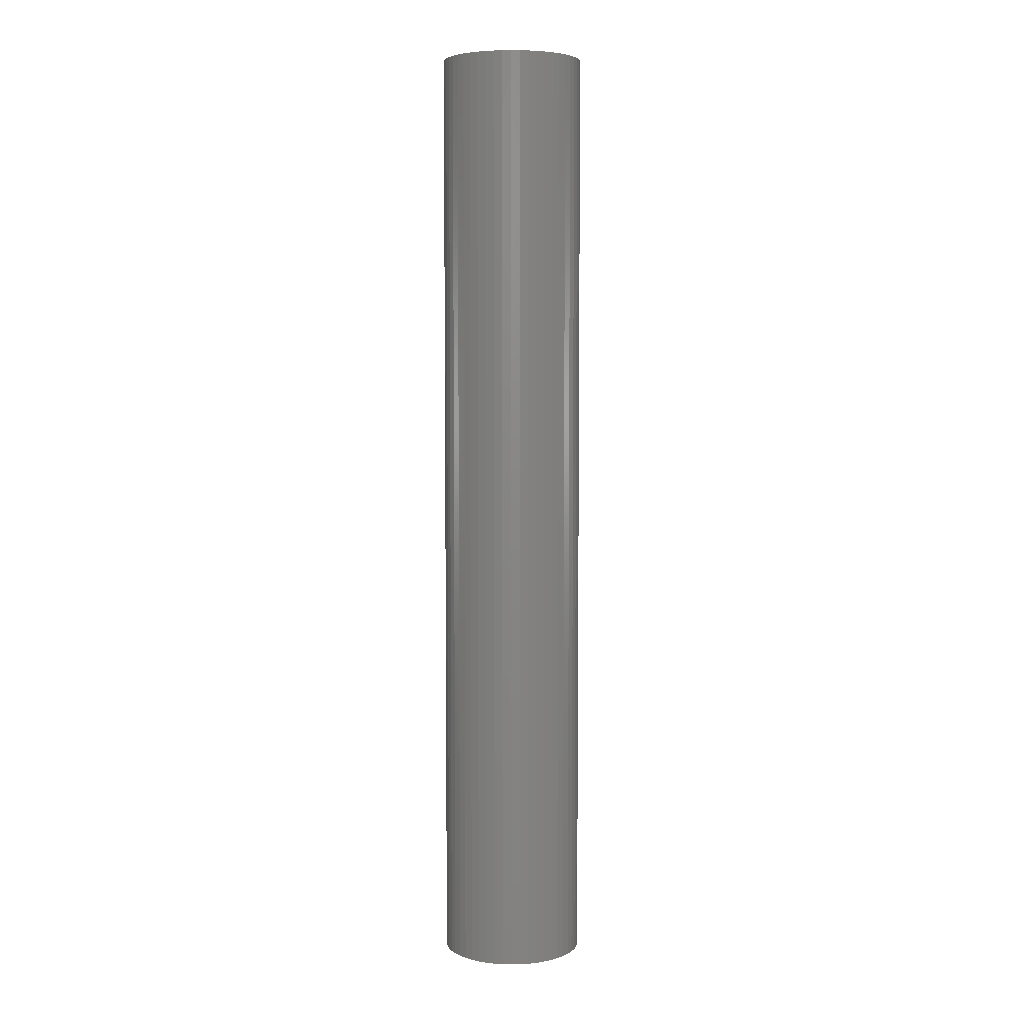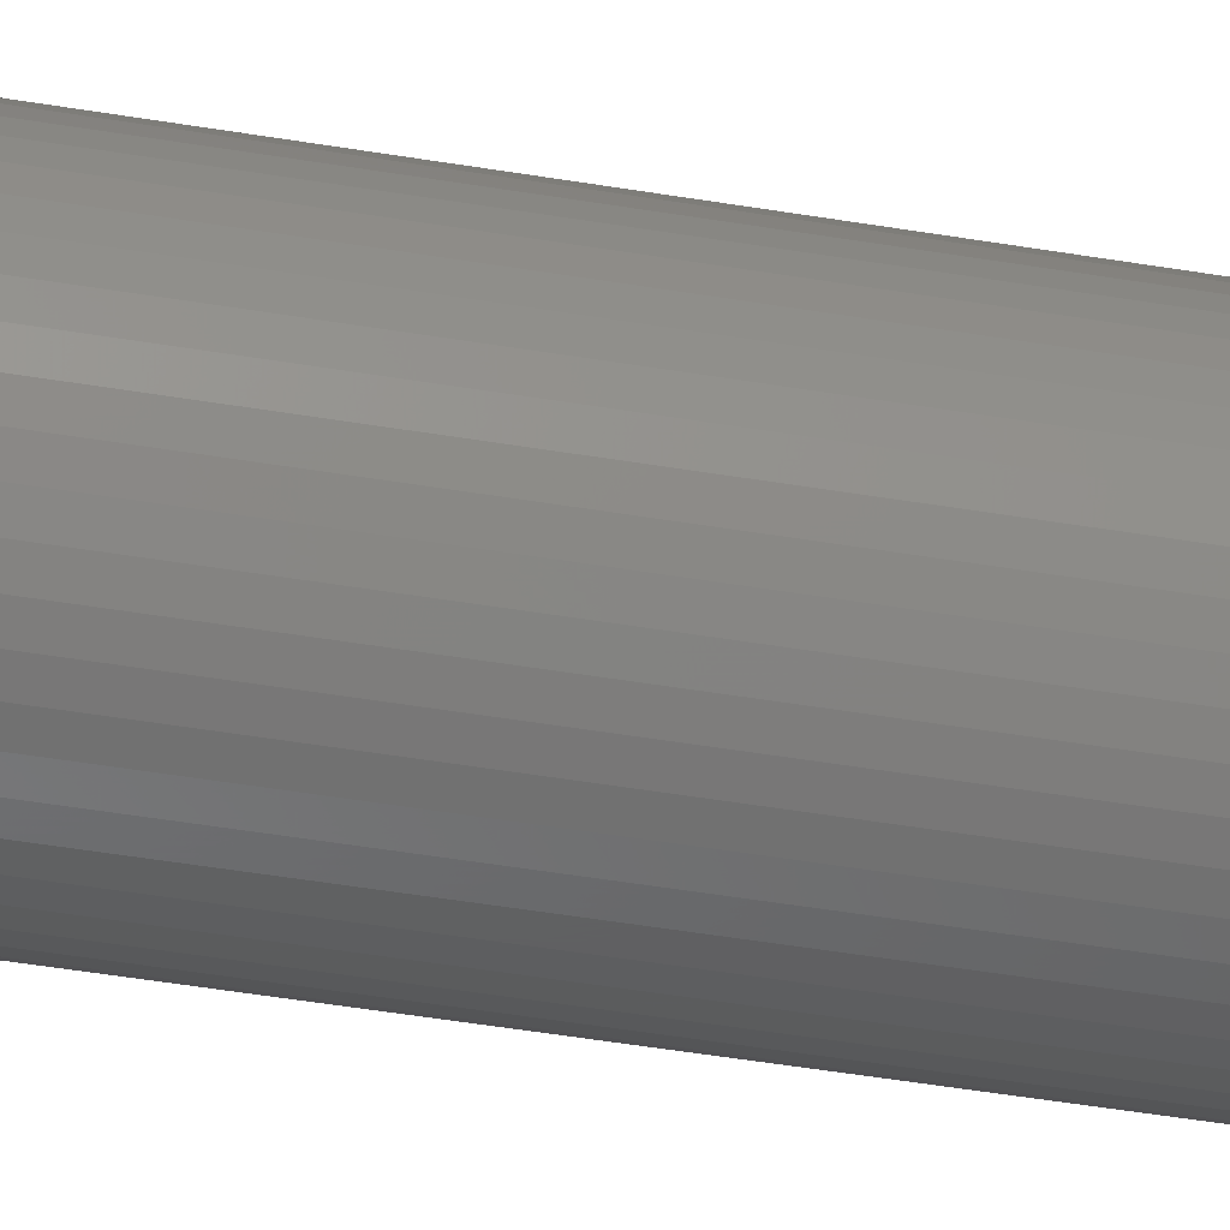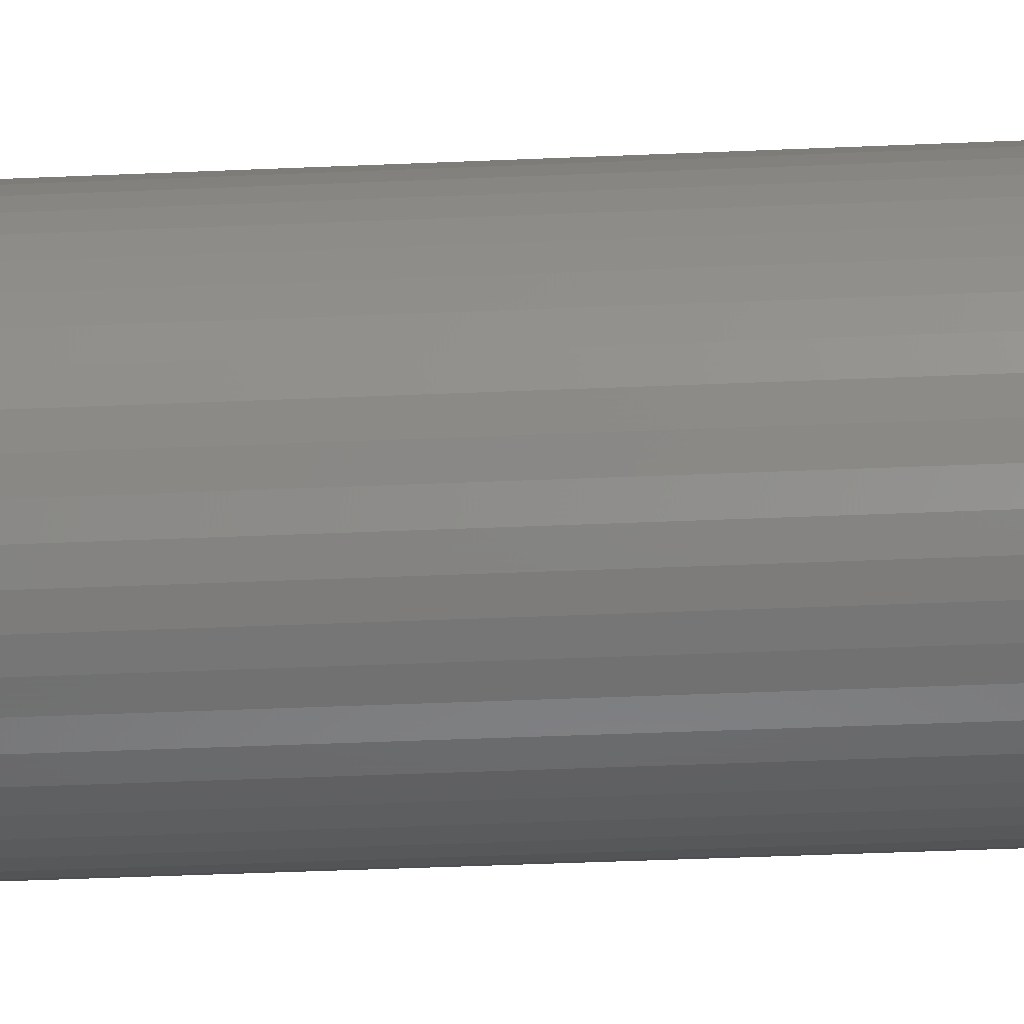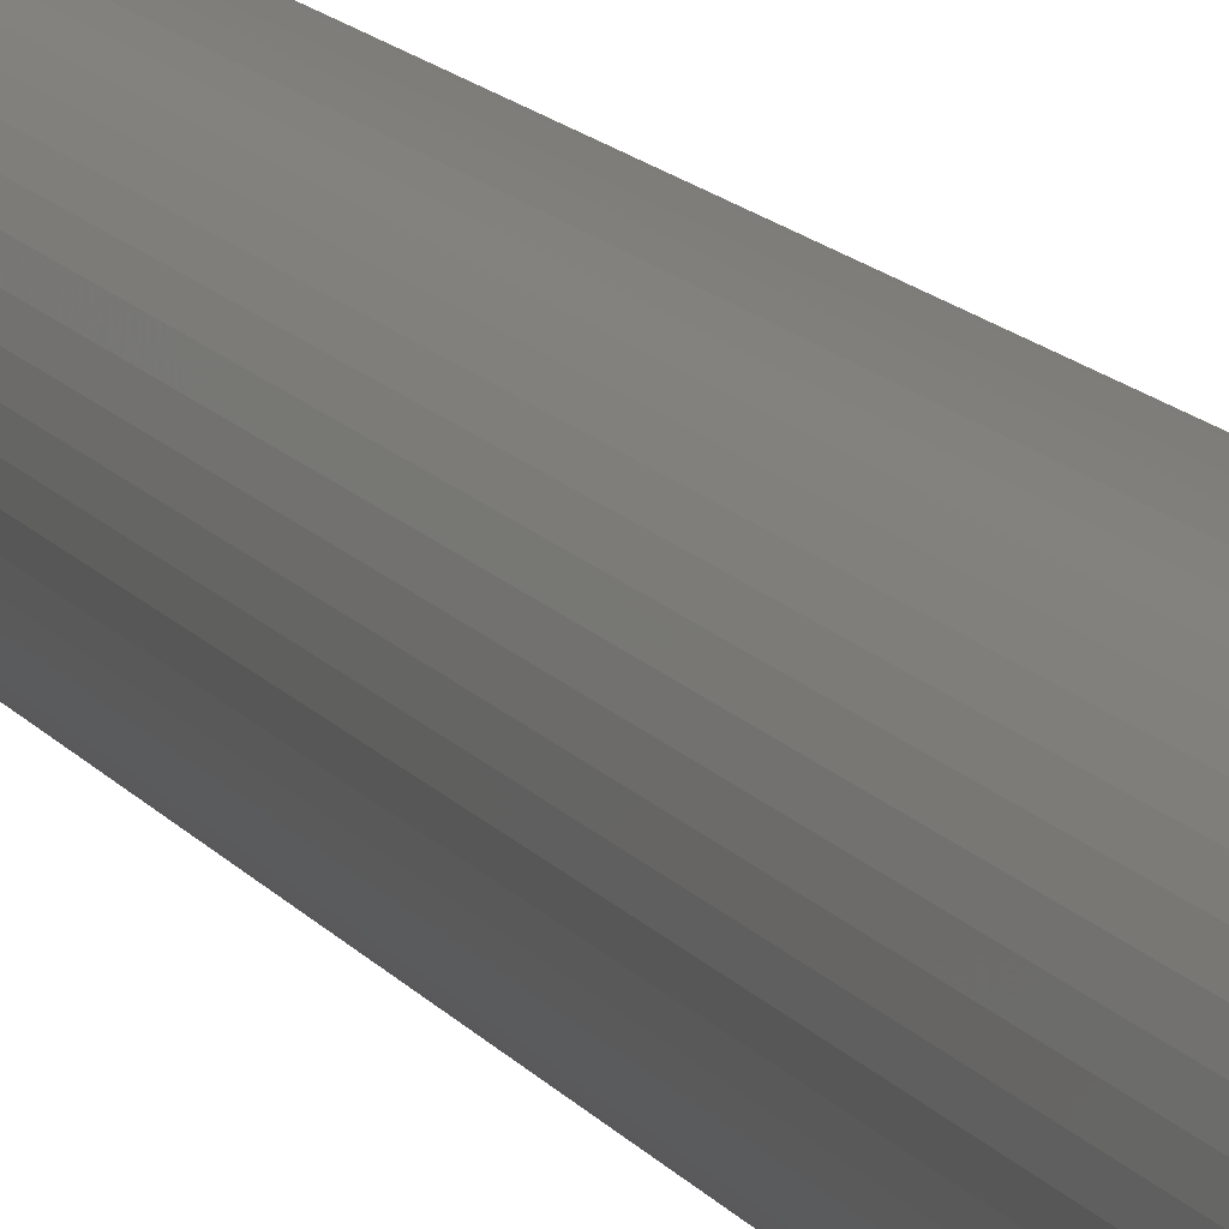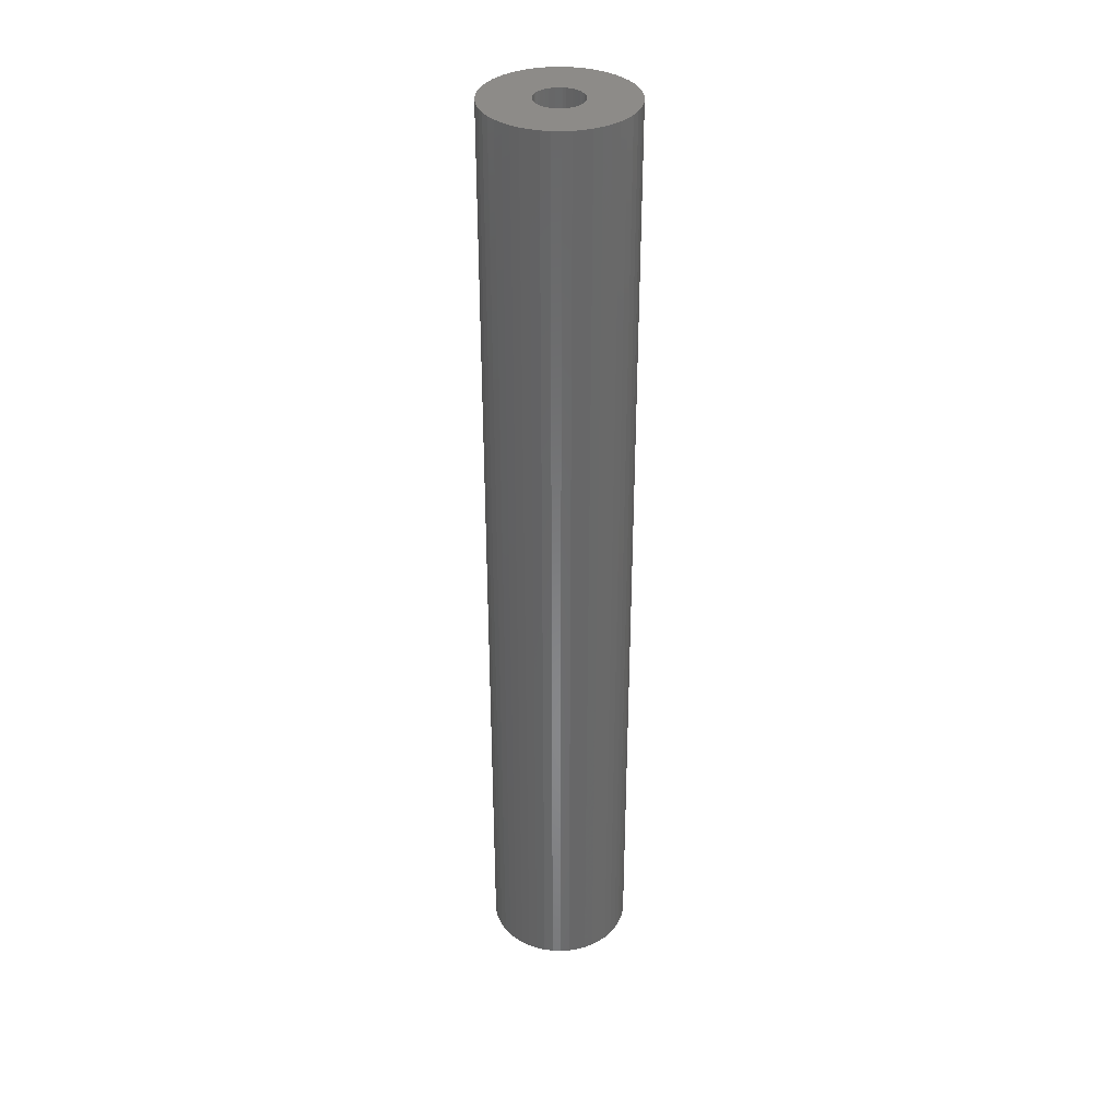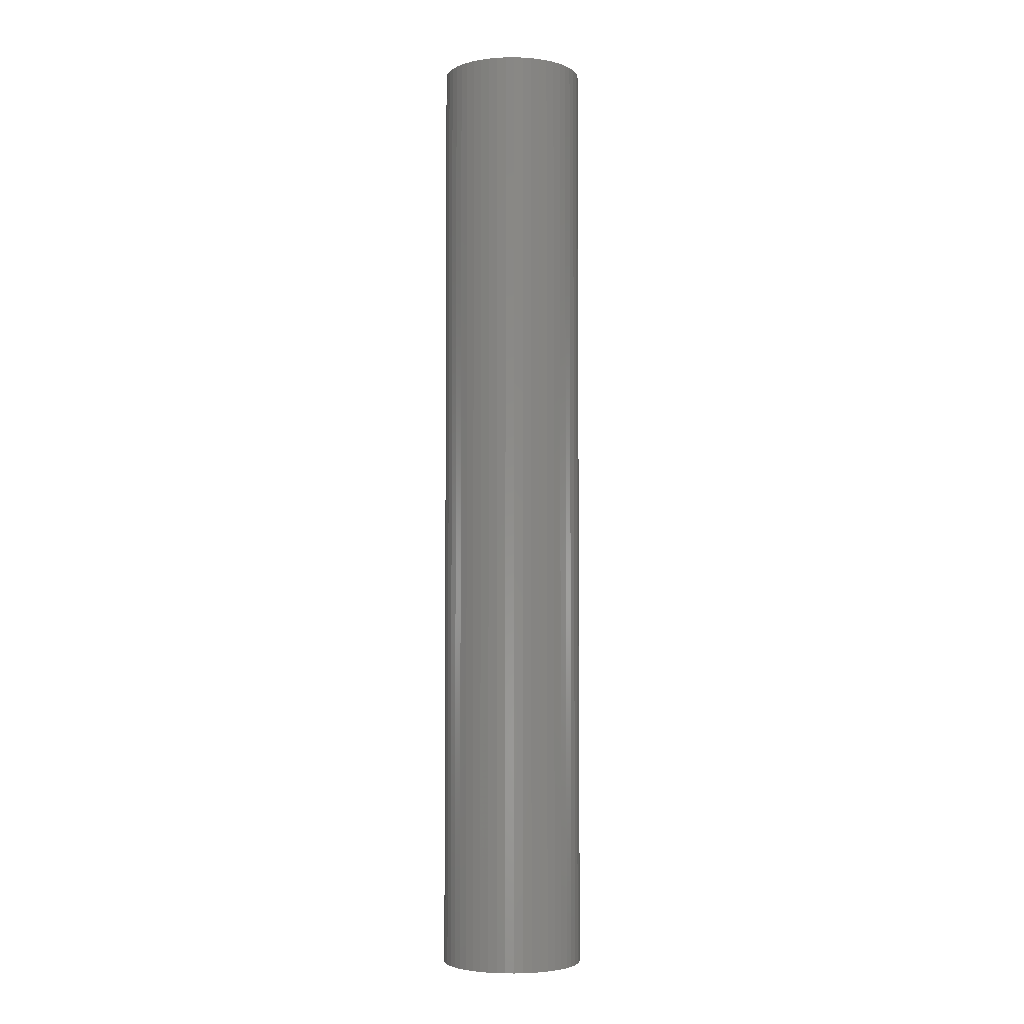
<metadata>
{"format":"stl","ext":"stl","renderer":"f3d","projection":"perspective","resolution":1024,"background":"white","views":[{"elev":5.3,"azim":-17.2,"up":"+Z"},{"elev":-41.5,"azim":78.1,"up":"+Y"},{"elev":-26.4,"azim":-85.5,"up":"+Y"},{"elev":12.2,"azim":159.8,"up":"+Y"},{"elev":35.2,"azim":168.0,"up":"+Z"},{"elev":-3.8,"azim":30.6,"up":"+Z"}]}
</metadata>
<code>
# stl→obj: 200 verts, 400 faces
v 4.75 0 31.5
v 4.713 0.5953 -31.5
v 4.713 0.5953 31.5
v 4.75 0 -31.5
v -4.75 0 -31.5
v -4.713 0.5953 31.5
v -4.713 0.5953 -31.5
v -4.75 0 31.5
v 0.2983 4.741 -31.5
v -0.2983 4.741 31.5
v 0.2983 4.741 31.5
v -0.2983 4.741 -31.5
v -0.2983 -4.741 -31.5
v 0.2983 -4.741 31.5
v -0.2983 -4.741 31.5
v 0.2983 -4.741 -31.5
v 3.463 3.252 -31.5
v 3.028 3.66 31.5
v 3.463 3.252 31.5
v 3.028 3.66 -31.5
v -3.028 3.66 -31.5
v -3.463 3.252 31.5
v -3.028 3.66 31.5
v -3.463 3.252 -31.5
v -1.468 4.518 -31.5
v -2.022 4.298 31.5
v -1.468 4.518 31.5
v -2.022 4.298 -31.5
v 4.416 1.749 31.5
v 4.162 2.288 -31.5
v 4.162 2.288 31.5
v 4.416 1.749 -31.5
v 4.601 1.181 -31.5
v 4.601 1.181 31.5
v 3.843 2.792 -31.5
v 3.843 2.792 31.5
v 2.022 4.298 -31.5
v 1.468 4.518 31.5
v 2.022 4.298 31.5
v 1.468 4.518 -31.5
v 0.8901 4.666 31.5
v 0.8901 4.666 -31.5
v 2.545 4.011 -31.5
v 2.545 4.011 31.5
v -4.416 1.749 -31.5
v -4.162 2.288 31.5
v -4.162 2.288 -31.5
v -4.416 1.749 31.5
v -3.843 2.792 -31.5
v -3.843 2.792 31.5
v -4.601 1.181 -31.5
v -4.601 1.181 31.5
v -0.8901 4.666 -31.5
v -0.8901 4.666 31.5
v 0.8901 -4.666 31.5
v 0.8901 -4.666 -31.5
v 1.55 0 31.5
v 1.538 0.1943 31.5
v 4.713 -0.5953 31.5
v 1.501 0.3855 31.5
v 1.538 -0.1943 31.5
v 1.441 0.5706 31.5
v 4.601 -1.181 31.5
v 1.358 0.7467 31.5
v 1.501 -0.3855 31.5
v 1.254 0.9111 31.5
v 4.416 -1.749 31.5
v 1.13 1.061 31.5
v 1.441 -0.5706 31.5
v 0.988 1.194 31.5
v 4.162 -2.288 31.5
v 0.8305 1.309 31.5
v 1.358 -0.7467 31.5
v 3.843 -2.792 31.5
v 0.66 1.402 31.5
v 0.479 1.474 31.5
v 0.2904 1.523 31.5
v 0.09732 1.547 31.5
v -0.09732 1.547 31.5
v -0.2904 1.523 31.5
v -0.479 1.474 31.5
v -0.66 1.402 31.5
v -0.8305 1.309 31.5
v -2.545 4.011 31.5
v -0.988 1.194 31.5
v -1.13 1.061 31.5
v -1.254 0.9111 31.5
v -1.358 0.7467 31.5
v 1.254 -0.9111 31.5
v 3.463 -3.252 31.5
v 1.13 -1.061 31.5
v 3.028 -3.66 31.5
v 0.988 -1.194 31.5
v 2.545 -4.011 31.5
v 0.8305 -1.309 31.5
v 2.022 -4.298 31.5
v 0.66 -1.402 31.5
v 1.468 -4.518 31.5
v 0.479 -1.474 31.5
v 0.2904 -1.523 31.5
v 0.09732 -1.547 31.5
v -0.09732 -1.547 31.5
v -0.2904 -1.523 31.5
v -0.8901 -4.666 31.5
v -0.479 -1.474 31.5
v -1.468 -4.518 31.5
v -0.66 -1.402 31.5
v -2.022 -4.298 31.5
v -0.8305 -1.309 31.5
v -2.545 -4.011 31.5
v -0.988 -1.194 31.5
v -3.028 -3.66 31.5
v -1.13 -1.061 31.5
v -3.463 -3.252 31.5
v -1.254 -0.9111 31.5
v -3.843 -2.792 31.5
v -1.358 -0.7467 31.5
v -4.162 -2.288 31.5
v -1.441 -0.5706 31.5
v -4.416 -1.749 31.5
v -1.501 -0.3855 31.5
v -4.601 -1.181 31.5
v -1.538 -0.1943 31.5
v -4.713 -0.5953 31.5
v -1.55 0 31.5
v -1.441 0.5706 31.5
v -1.501 0.3855 31.5
v -1.538 0.1943 31.5
v -2.545 4.011 -31.5
v 4.713 -0.5953 -31.5
v 3.843 -2.792 -31.5
v 3.463 -3.252 -31.5
v 4.601 -1.181 -31.5
v 4.416 -1.749 -31.5
v -4.162 -2.288 -31.5
v -4.416 -1.749 -31.5
v 1.55 0 -31.5
v 1.538 -0.1943 -31.5
v 1.501 -0.3855 -31.5
v 1.538 0.1943 -31.5
v 1.441 -0.5706 -31.5
v 4.162 -2.288 -31.5
v 1.358 -0.7467 -31.5
v 1.501 0.3855 -31.5
v 1.254 -0.9111 -31.5
v 1.13 -1.061 -31.5
v 3.028 -3.66 -31.5
v 1.441 0.5706 -31.5
v 0.988 -1.194 -31.5
v 2.545 -4.011 -31.5
v 0.8305 -1.309 -31.5
v 2.022 -4.298 -31.5
v 1.358 0.7467 -31.5
v 0.66 -1.402 -31.5
v 1.468 -4.518 -31.5
v 0.479 -1.474 -31.5
v 0.2904 -1.523 -31.5
v 0.09732 -1.547 -31.5
v -0.09732 -1.547 -31.5
v -0.2904 -1.523 -31.5
v -0.8901 -4.666 -31.5
v -0.479 -1.474 -31.5
v -1.468 -4.518 -31.5
v -0.66 -1.402 -31.5
v -2.022 -4.298 -31.5
v -0.8305 -1.309 -31.5
v -2.545 -4.011 -31.5
v -0.988 -1.194 -31.5
v -3.028 -3.66 -31.5
v -1.13 -1.061 -31.5
v -3.463 -3.252 -31.5
v -1.254 -0.9111 -31.5
v -3.843 -2.792 -31.5
v -1.358 -0.7467 -31.5
v 1.254 0.9111 -31.5
v 1.13 1.061 -31.5
v 0.988 1.194 -31.5
v 0.8305 1.309 -31.5
v 0.66 1.402 -31.5
v 0.479 1.474 -31.5
v 0.2904 1.523 -31.5
v 0.09732 1.547 -31.5
v -0.09732 1.547 -31.5
v -0.2904 1.523 -31.5
v -0.479 1.474 -31.5
v -0.66 1.402 -31.5
v -0.8305 1.309 -31.5
v -0.988 1.194 -31.5
v -1.13 1.061 -31.5
v -1.254 0.9111 -31.5
v -1.358 0.7467 -31.5
v -1.441 0.5706 -31.5
v -1.501 0.3855 -31.5
v -1.538 0.1943 -31.5
v -1.55 0 -31.5
v -1.441 -0.5706 -31.5
v -1.501 -0.3855 -31.5
v -4.601 -1.181 -31.5
v -1.538 -0.1943 -31.5
v -4.713 -0.5953 -31.5
f 1 2 3
f 2 1 4
f 5 6 7
f 6 5 8
f 9 10 11
f 10 9 12
f 13 14 15
f 14 13 16
f 17 18 19
f 18 17 20
f 21 22 23
f 22 21 24
f 25 26 27
f 26 25 28
f 29 30 31
f 30 29 32
f 3 33 34
f 33 3 2
f 31 35 36
f 35 31 30
f 37 38 39
f 38 37 40
f 40 41 38
f 41 40 42
f 43 39 44
f 39 43 37
f 45 46 47
f 46 45 48
f 49 22 24
f 22 49 50
f 51 48 45
f 48 51 52
f 53 27 54
f 27 53 25
f 16 55 14
f 55 16 56
f 34 32 29
f 32 34 33
f 36 17 19
f 17 36 35
f 42 11 41
f 11 42 9
f 20 44 18
f 44 20 43
f 47 50 49
f 50 47 46
f 7 52 51
f 52 7 6
f 57 1 3
f 58 3 34
f 1 57 59
f 60 34 29
f 61 59 57
f 62 29 31
f 59 61 63
f 64 31 36
f 65 63 61
f 66 36 19
f 63 65 67
f 68 19 18
f 69 67 65
f 70 18 44
f 67 69 71
f 72 44 39
f 73 71 69
f 71 73 74
f 3 58 57
f 34 60 58
f 75 39 38
f 29 62 60
f 31 64 62
f 36 66 64
f 19 68 66
f 18 70 68
f 76 38 41
f 44 72 70
f 39 75 72
f 38 76 75
f 77 41 11
f 41 77 76
f 11 78 77
f 11 79 78
f 10 79 11
f 79 10 80
f 54 80 10
f 80 54 81
f 27 81 54
f 81 27 82
f 26 82 27
f 82 26 83
f 84 83 26
f 83 84 85
f 23 85 84
f 85 23 86
f 22 86 23
f 86 22 87
f 50 87 22
f 87 50 88
f 89 74 73
f 74 89 90
f 91 90 89
f 90 91 92
f 93 92 91
f 92 93 94
f 95 94 93
f 94 95 96
f 97 96 95
f 96 97 98
f 99 98 97
f 98 99 55
f 100 55 99
f 55 100 14
f 101 14 100
f 102 14 101
f 15 102 103
f 102 15 14
f 104 103 105
f 106 105 107
f 108 107 109
f 103 104 15
f 110 109 111
f 112 111 113
f 114 113 115
f 116 115 117
f 118 117 119
f 105 106 104
f 120 119 121
f 122 121 123
f 124 123 125
f 46 88 50
f 107 108 106
f 88 46 126
f 109 110 108
f 48 126 46
f 111 112 110
f 126 48 127
f 113 114 112
f 52 127 48
f 115 116 114
f 127 52 128
f 117 118 116
f 6 128 52
f 119 120 118
f 128 6 125
f 121 122 120
f 8 125 6
f 123 124 122
f 125 8 124
f 28 84 26
f 84 28 129
f 129 23 84
f 23 129 21
f 12 54 10
f 54 12 53
f 59 4 1
f 4 59 130
f 90 131 74
f 131 90 132
f 67 133 63
f 133 67 134
f 63 130 59
f 130 63 133
f 135 120 136
f 120 135 118
f 137 4 130
f 138 130 133
f 4 137 2
f 139 133 134
f 140 2 137
f 141 134 142
f 2 140 33
f 143 142 131
f 144 33 140
f 145 131 132
f 33 144 32
f 146 132 147
f 148 32 144
f 149 147 150
f 32 148 30
f 151 150 152
f 153 30 148
f 30 153 35
f 130 138 137
f 133 139 138
f 154 152 155
f 134 141 139
f 142 143 141
f 131 145 143
f 132 146 145
f 147 149 146
f 156 155 56
f 150 151 149
f 152 154 151
f 155 156 154
f 157 56 16
f 56 157 156
f 16 158 157
f 16 159 158
f 13 159 16
f 159 13 160
f 161 160 13
f 160 161 162
f 163 162 161
f 162 163 164
f 165 164 163
f 164 165 166
f 167 166 165
f 166 167 168
f 169 168 167
f 168 169 170
f 171 170 169
f 170 171 172
f 173 172 171
f 172 173 174
f 175 35 153
f 35 175 17
f 176 17 175
f 17 176 20
f 177 20 176
f 20 177 43
f 178 43 177
f 43 178 37
f 179 37 178
f 37 179 40
f 180 40 179
f 40 180 42
f 181 42 180
f 42 181 9
f 182 9 181
f 183 9 182
f 12 183 184
f 183 12 9
f 53 184 185
f 25 185 186
f 28 186 187
f 184 53 12
f 129 187 188
f 21 188 189
f 24 189 190
f 49 190 191
f 47 191 192
f 185 25 53
f 45 192 193
f 51 193 194
f 7 194 195
f 135 174 173
f 186 28 25
f 174 135 196
f 187 129 28
f 136 196 135
f 188 21 129
f 196 136 197
f 189 24 21
f 198 197 136
f 190 49 24
f 197 198 199
f 191 47 49
f 200 199 198
f 192 45 47
f 199 200 195
f 193 51 45
f 5 195 200
f 194 7 51
f 195 5 7
f 152 94 96
f 94 152 150
f 147 90 92
f 90 147 132
f 74 142 71
f 142 74 131
f 163 104 106
f 104 163 161
f 136 122 198
f 122 136 120
f 155 96 98
f 96 155 152
f 56 98 55
f 98 56 155
f 71 134 67
f 134 71 142
f 161 15 104
f 15 161 13
f 165 106 108
f 106 165 163
f 171 116 173
f 116 171 114
f 171 112 114
f 112 171 169
f 198 124 200
f 124 198 122
f 200 8 5
f 8 200 124
f 150 92 94
f 92 150 147
f 173 118 135
f 118 173 116
f 167 108 110
f 108 167 165
f 169 110 112
f 110 169 167
f 137 58 140
f 58 137 57
f 125 194 128
f 194 125 195
f 183 78 79
f 78 183 182
f 158 102 101
f 102 158 159
f 177 68 70
f 68 177 176
f 189 85 86
f 85 189 188
f 186 81 82
f 81 186 185
f 148 64 153
f 64 148 62
f 153 66 175
f 66 153 64
f 180 75 76
f 75 180 179
f 181 76 77
f 76 181 180
f 178 70 72
f 70 178 177
f 126 191 88
f 191 126 192
f 87 189 86
f 189 87 190
f 127 192 126
f 192 127 193
f 187 82 83
f 82 187 186
f 185 80 81
f 80 185 184
f 154 99 97
f 99 154 156
f 144 62 148
f 62 144 60
f 140 60 144
f 60 140 58
f 175 68 176
f 68 175 66
f 182 77 78
f 77 182 181
f 179 72 75
f 72 179 178
f 88 190 87
f 190 88 191
f 128 193 127
f 193 128 194
f 188 83 85
f 83 188 187
f 184 79 80
f 79 184 183
f 141 65 139
f 65 141 69
f 139 61 138
f 61 139 65
f 117 196 119
f 196 117 174
f 113 172 115
f 172 113 170
f 149 95 93
f 95 149 151
f 145 73 143
f 73 145 89
f 138 57 137
f 57 138 61
f 160 105 103
f 105 160 162
f 119 197 121
f 197 119 196
f 123 195 125
f 195 123 199
f 146 89 145
f 89 146 91
f 151 97 95
f 97 151 154
f 143 69 141
f 69 143 73
f 159 103 102
f 103 159 160
f 162 107 105
f 107 162 164
f 115 174 117
f 174 115 172
f 121 199 123
f 199 121 197
f 146 93 91
f 93 146 149
f 156 100 99
f 100 156 157
f 157 101 100
f 101 157 158
f 164 109 107
f 109 164 166
f 166 111 109
f 111 166 168
f 168 113 111
f 113 168 170

</code>
